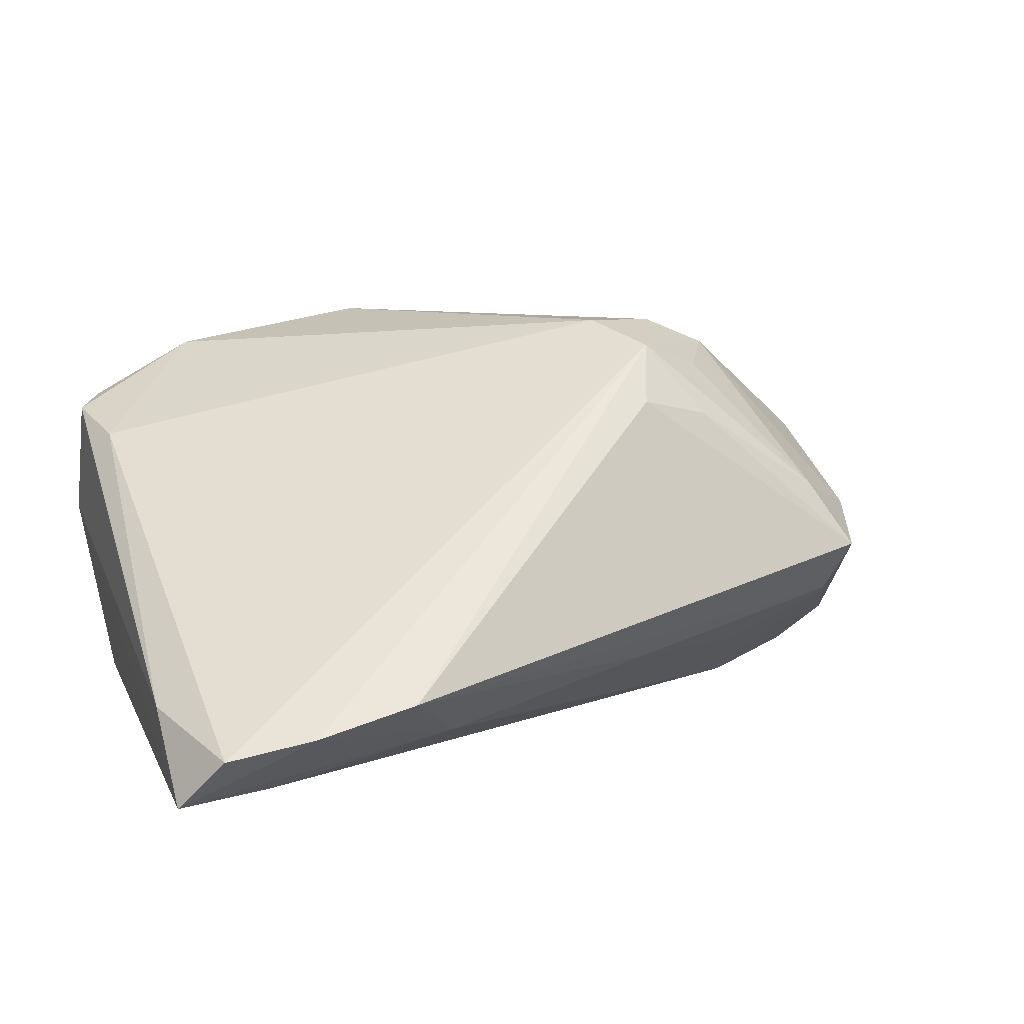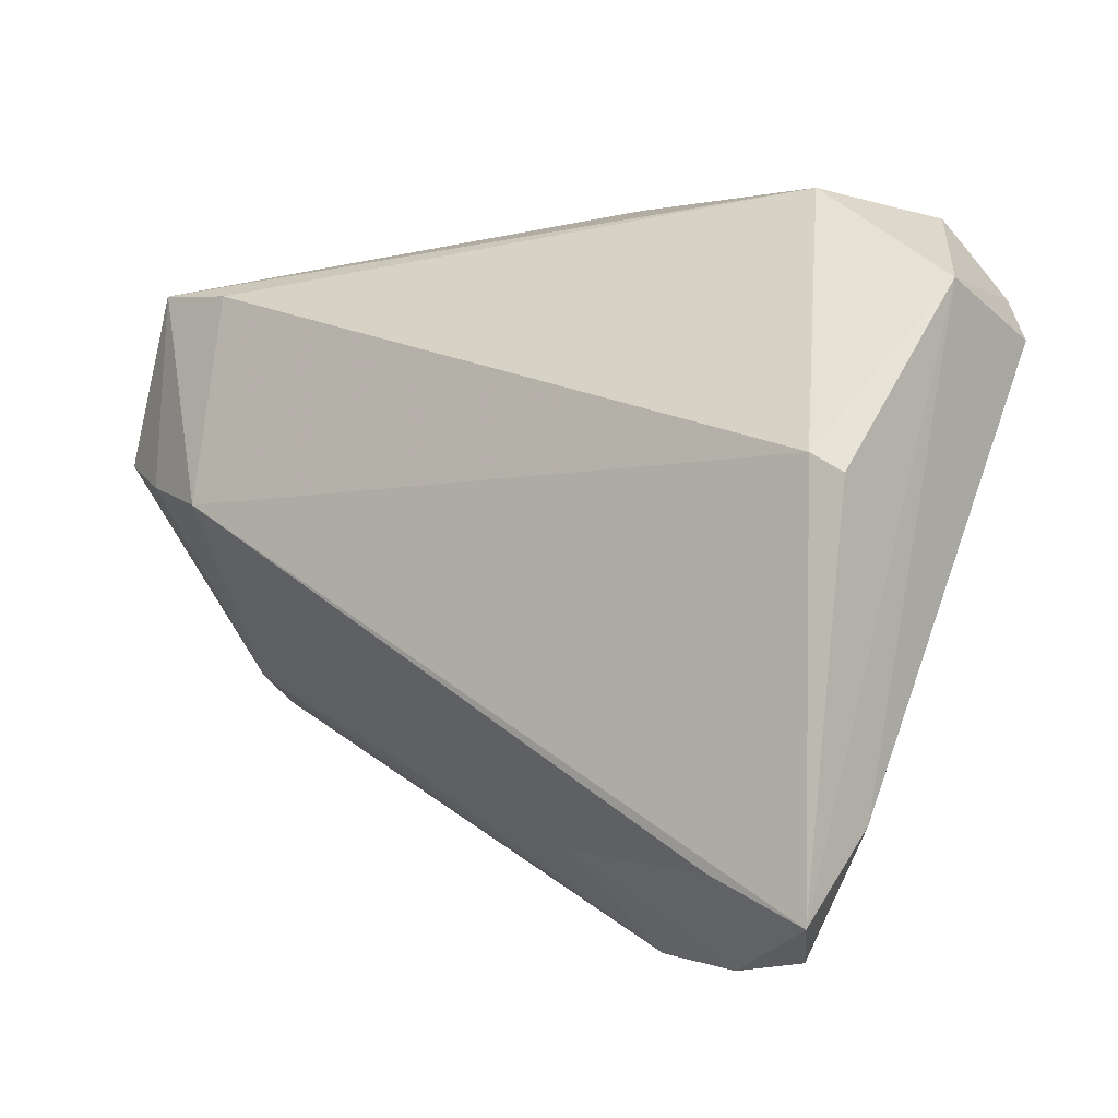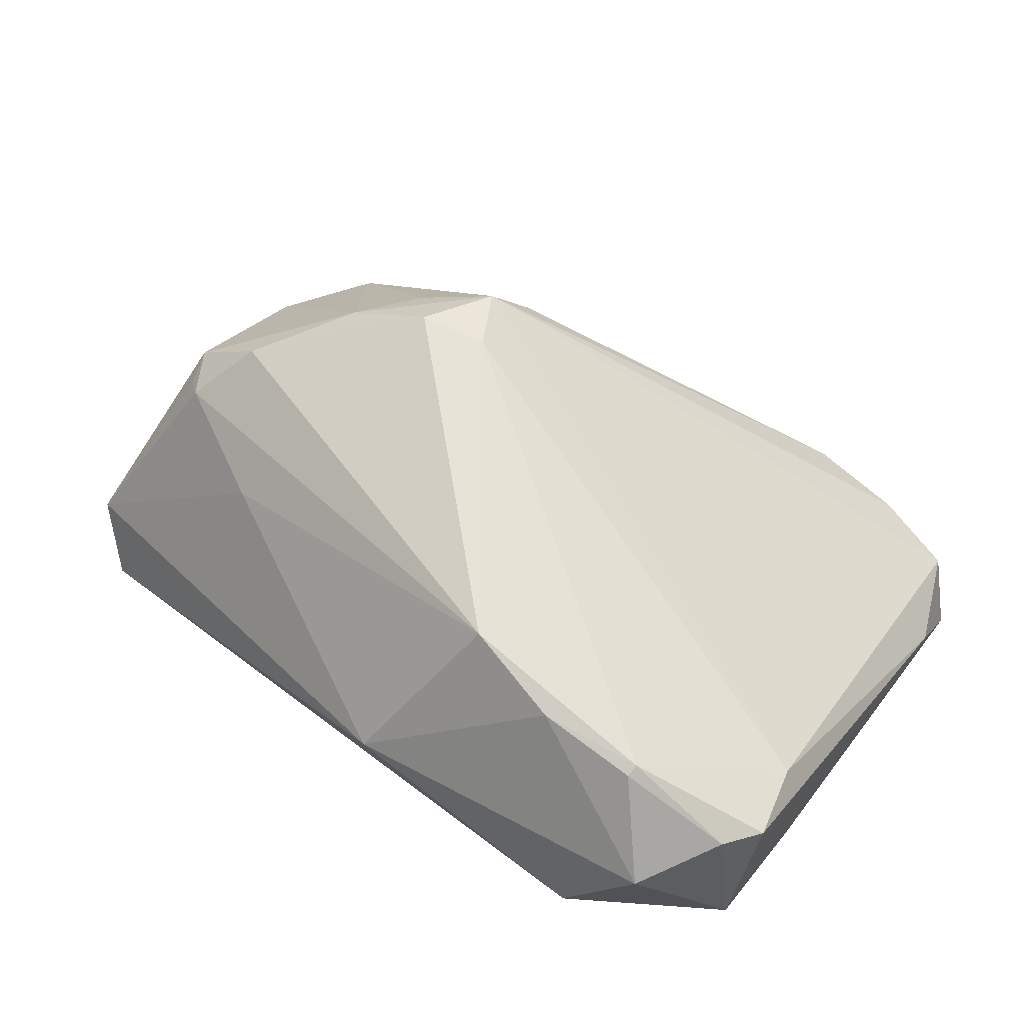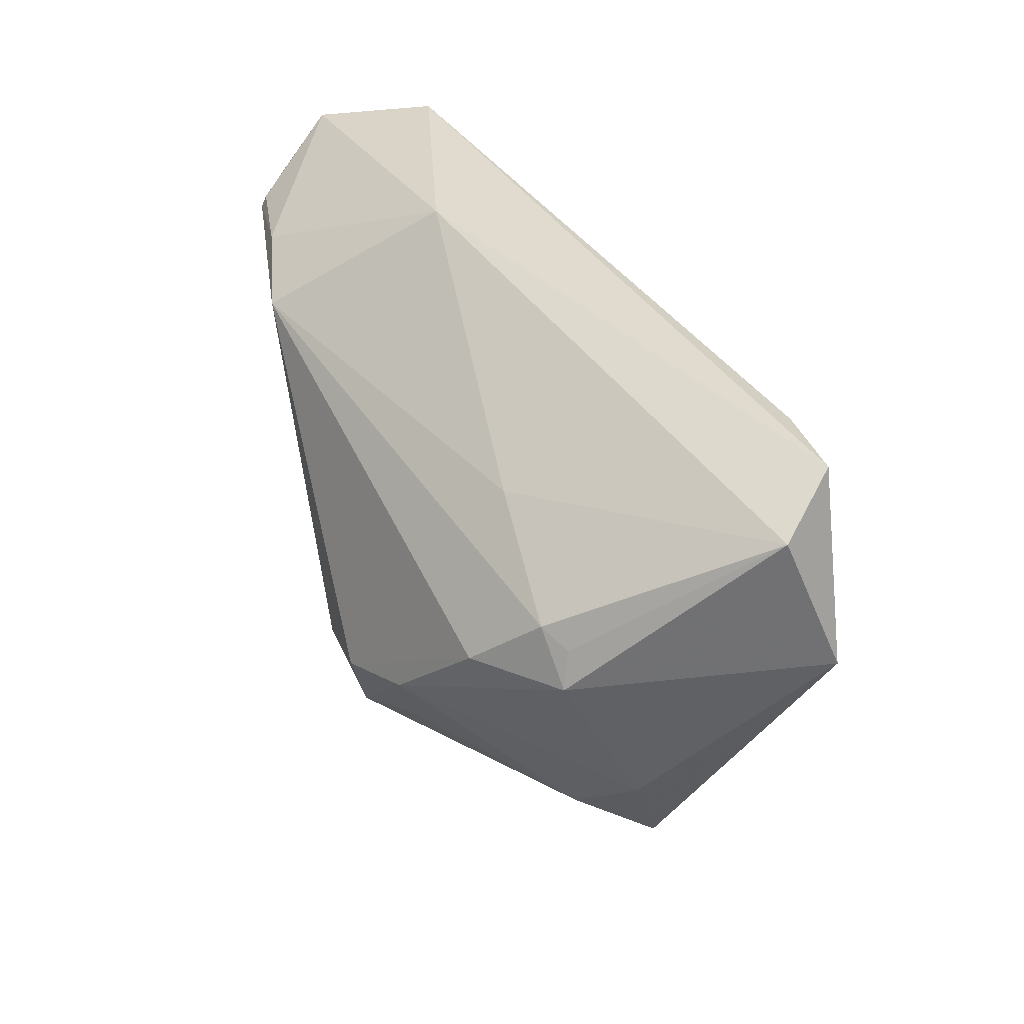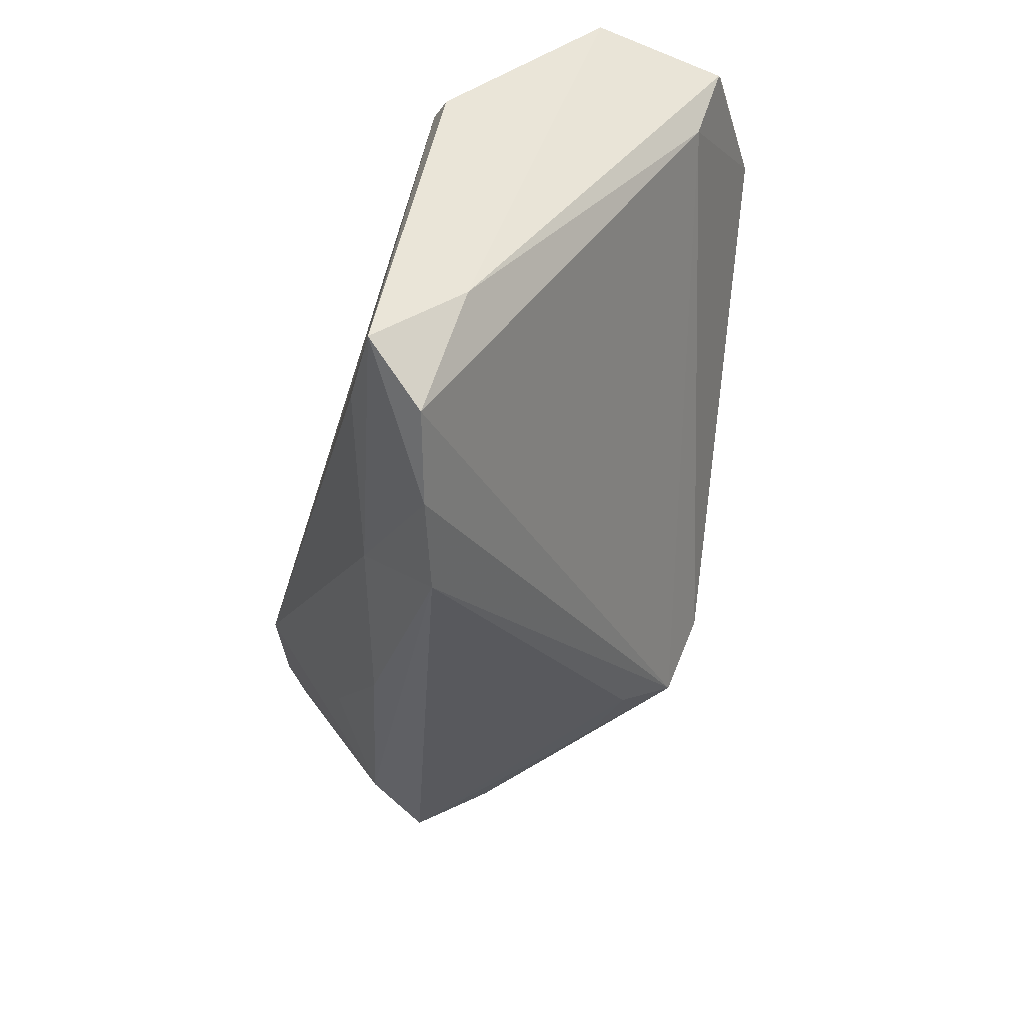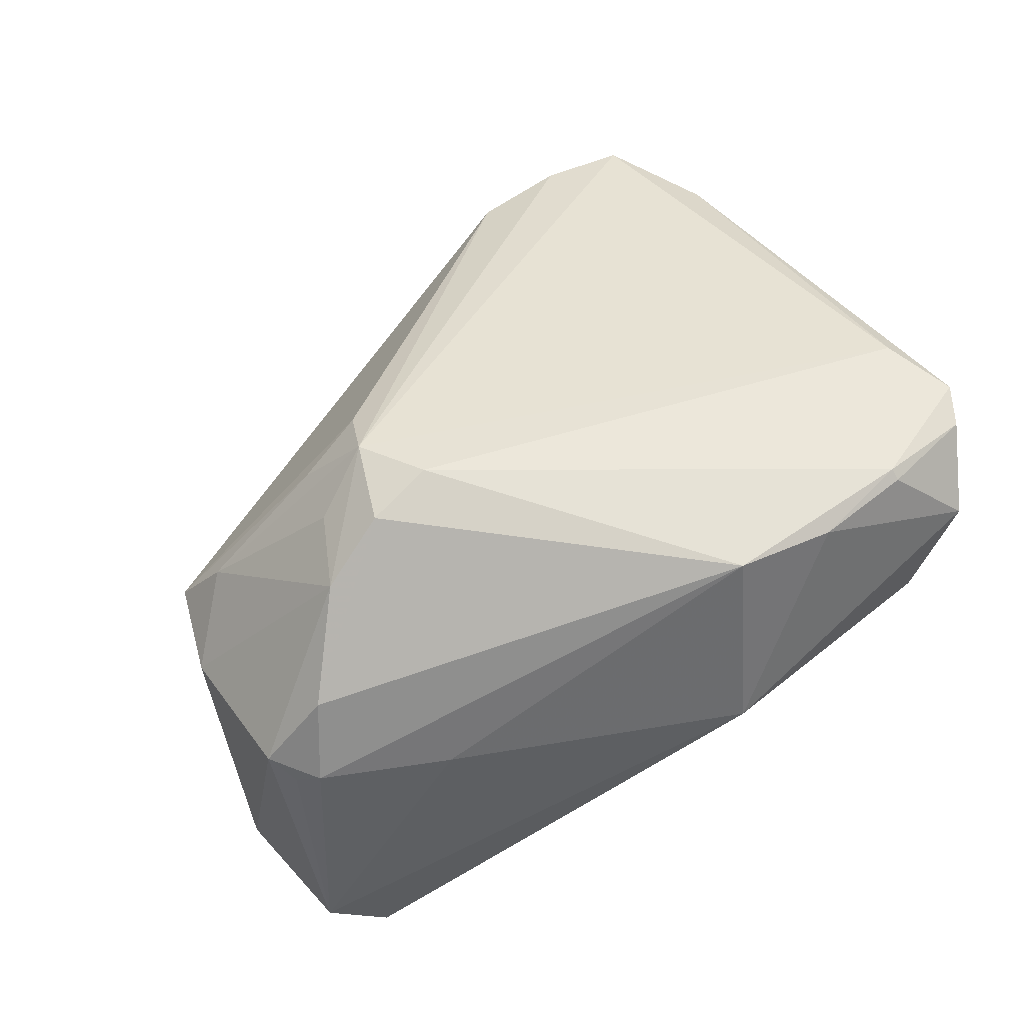
<metadata>
{"format":"obj","ext":"obj","renderer":"f3d","projection":"perspective","resolution":1024,"background":"white","views":[{"elev":9.6,"azim":-20.6,"up":"+Z"},{"elev":2.0,"azim":-139.3,"up":"+Y"},{"elev":61.3,"azim":-144.5,"up":"+Z"},{"elev":34.4,"azim":71.7,"up":"+Y"},{"elev":-45.2,"azim":-102.1,"up":"+Y"},{"elev":77.3,"azim":142.4,"up":"+Z"}]}
</metadata>
<code>
v 0.04266 -0.007818 0.0001725
v -0.04899 0.009352 -0.01758
v 0.03687 -0.01409 -0.00966
v -0.04991 -0.0227 -0.01494
v -0.04991 0.02785 -0.0005415
v -0.04991 0.02242 0.01286
v -0.0355 0.02667 0.02045
v -0.04139 0.03485 0.01099
v 0.02043 -0.009497 0.01899
v 0.01236 -0.01316 0.02182
v -0.03588 -0.03771 -0.01613
v -0.01753 -0.0277 -0.01932
v 0.02535 0.02109 0.009281
v 0.03403 -0.01551 0.003858
v -0.03397 0.03752 -0.0005435
v -0.03852 -0.02724 -0.02411
v 0.01037 -0.01784 0.01551
v 0.0484 0.02503 -0.01202
v -0.04949 -0.03096 -0.02411
v 0.008572 -0.0224 -0.01414
v 0.02479 -0.002024 0.02104
v 0.03882 -0.01769 -0.003522
v 0.03894 0.01348 0.009799
v 0.04325 0.02954 -0.01833
v -0.02445 0.02805 0.02174
v 0.03321 0.02905 -0.01879
v -0.04797 0.01375 0.0105
v 0.03403 0.00731 0.01589
v 0.02583 -0.01037 -0.01616
v -0.03532 0.02801 0.01991
v -0.04529 -0.03538 -0.01826
v -0.04553 0.01121 -0.01825
v -0.005942 0.03788 0.006866
v 0.04132 0.0116 0.007743
v 0.00833 -0.005731 0.02439
v 0.04202 0.007693 -0.02132
v -0.04708 0.02661 0.01414
v 0.03213 0.005826 -0.02439
v 0.01865 -0.01615 0.01364
v 0.01618 -0.004666 0.02425
v 0.04991 0.01015 -0.01795
v 0.04248 0.007685 0.008535
v -0.01362 0.02532 0.02439
v -0.02496 -0.03788 -0.01335
f 33 15 8
f 18 42 41
f 17 44 22
f 5 15 32
f 8 15 5
f 24 33 18
f 15 33 24
f 18 41 24
f 18 33 13
f 43 13 33
f 27 7 6
f 3 41 22
f 22 44 3
f 44 20 3
f 38 16 19
f 19 32 38
f 10 21 40
f 27 31 10
f 44 17 10
f 11 31 19
f 44 10 11
f 11 10 31
f 12 20 44
f 44 11 12
f 16 38 12
f 19 16 12
f 12 11 19
f 42 21 1
f 22 41 1
f 1 41 42
f 2 5 32
f 2 32 19
f 19 5 2
f 26 38 32
f 32 15 26
f 15 24 26
f 24 38 26
f 40 43 35
f 35 43 7
f 35 10 40
f 35 7 27
f 27 10 35
f 7 43 25
f 25 33 8
f 25 43 33
f 8 5 37
f 5 6 37
f 37 6 7
f 4 5 19
f 4 6 5
f 19 31 4
f 4 31 27
f 27 6 4
f 36 24 41
f 36 38 24
f 41 3 36
f 3 38 36
f 29 3 20
f 29 38 3
f 20 12 29
f 29 12 38
f 39 17 22
f 39 10 17
f 21 10 9
f 22 1 14
f 14 1 21
f 21 9 14
f 14 9 10
f 14 39 22
f 10 39 14
f 30 25 8
f 7 25 30
f 8 37 30
f 30 37 7
f 40 21 28
f 28 43 40
f 28 21 42
f 13 43 23
f 43 28 23
f 18 13 23
f 23 28 42
f 34 42 18
f 18 23 34
f 34 23 42

</code>
